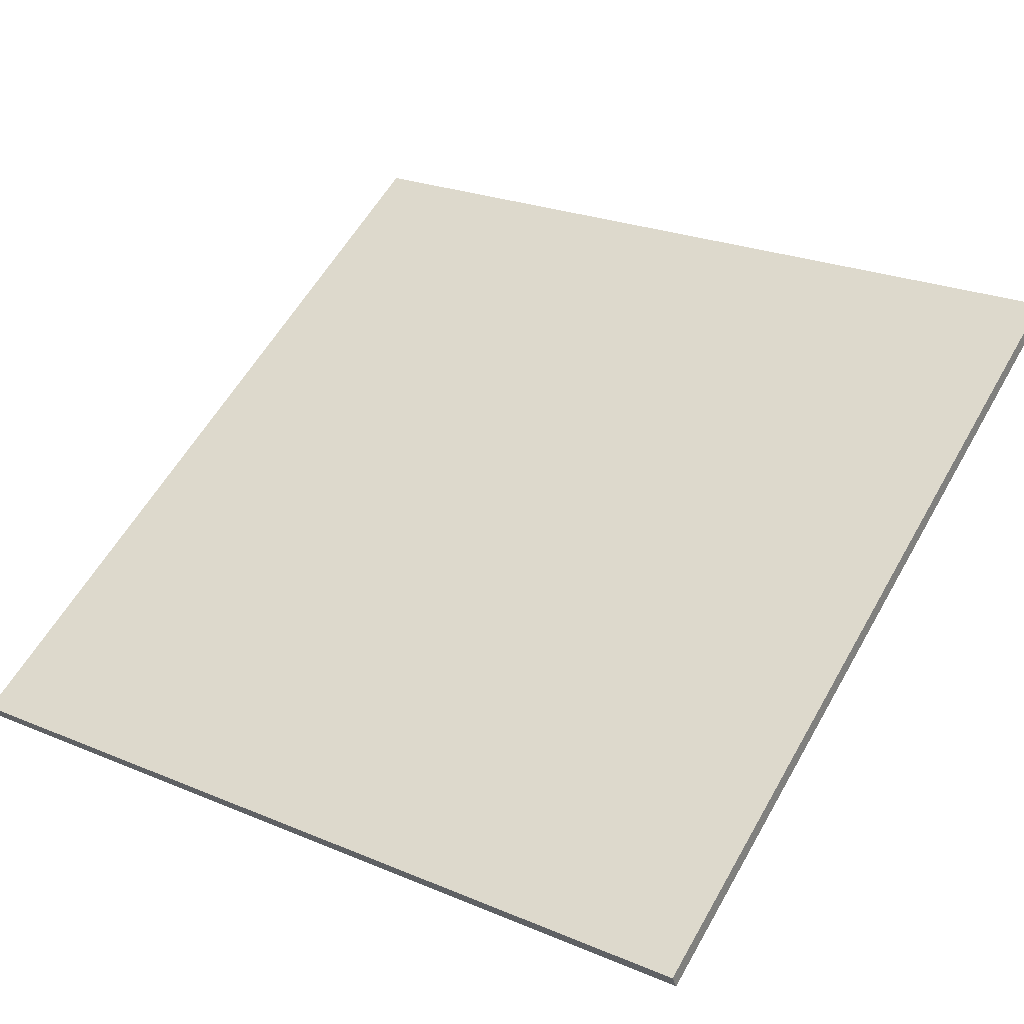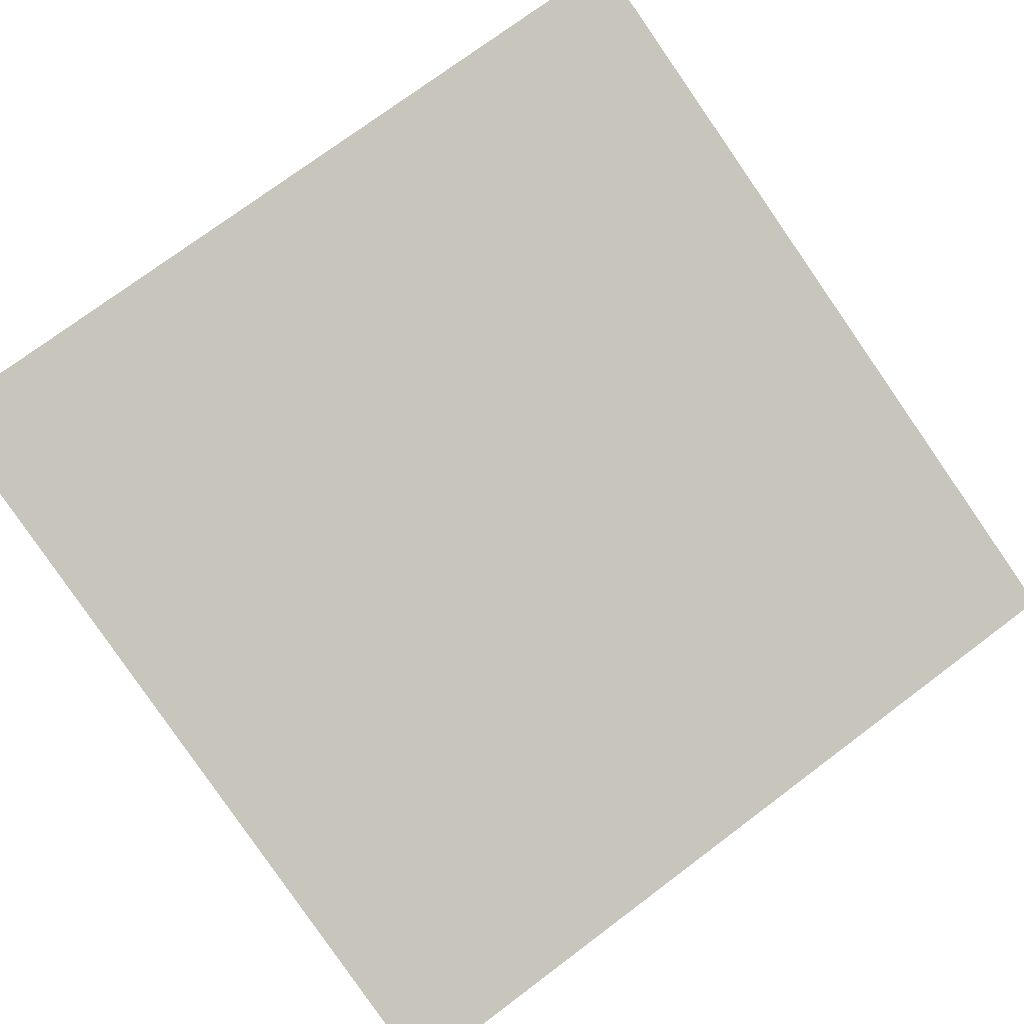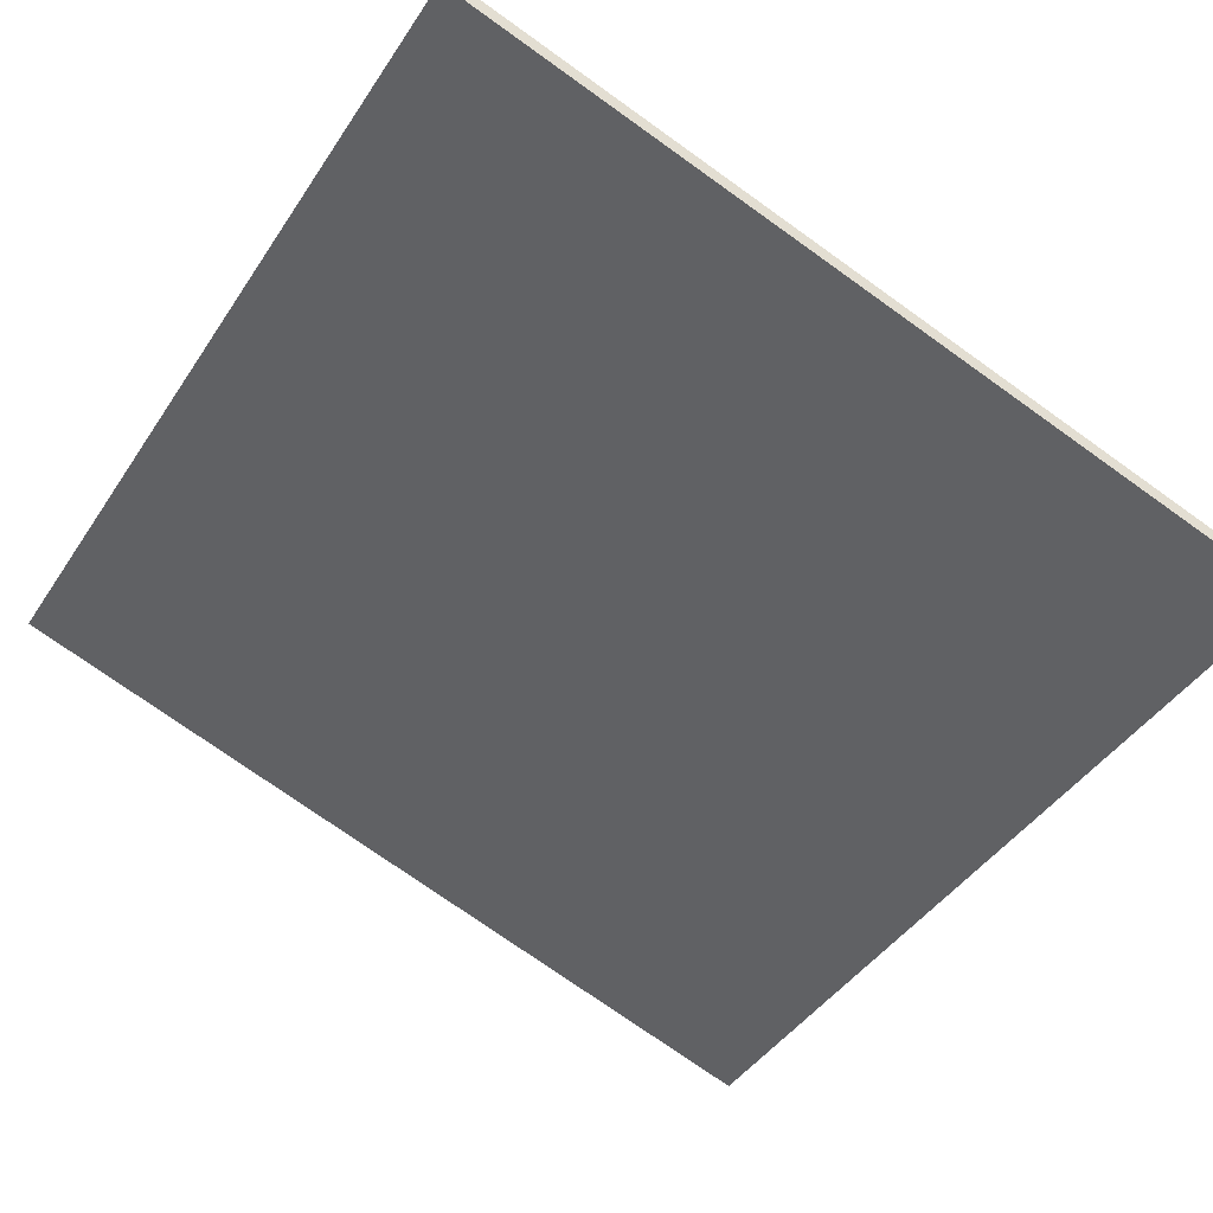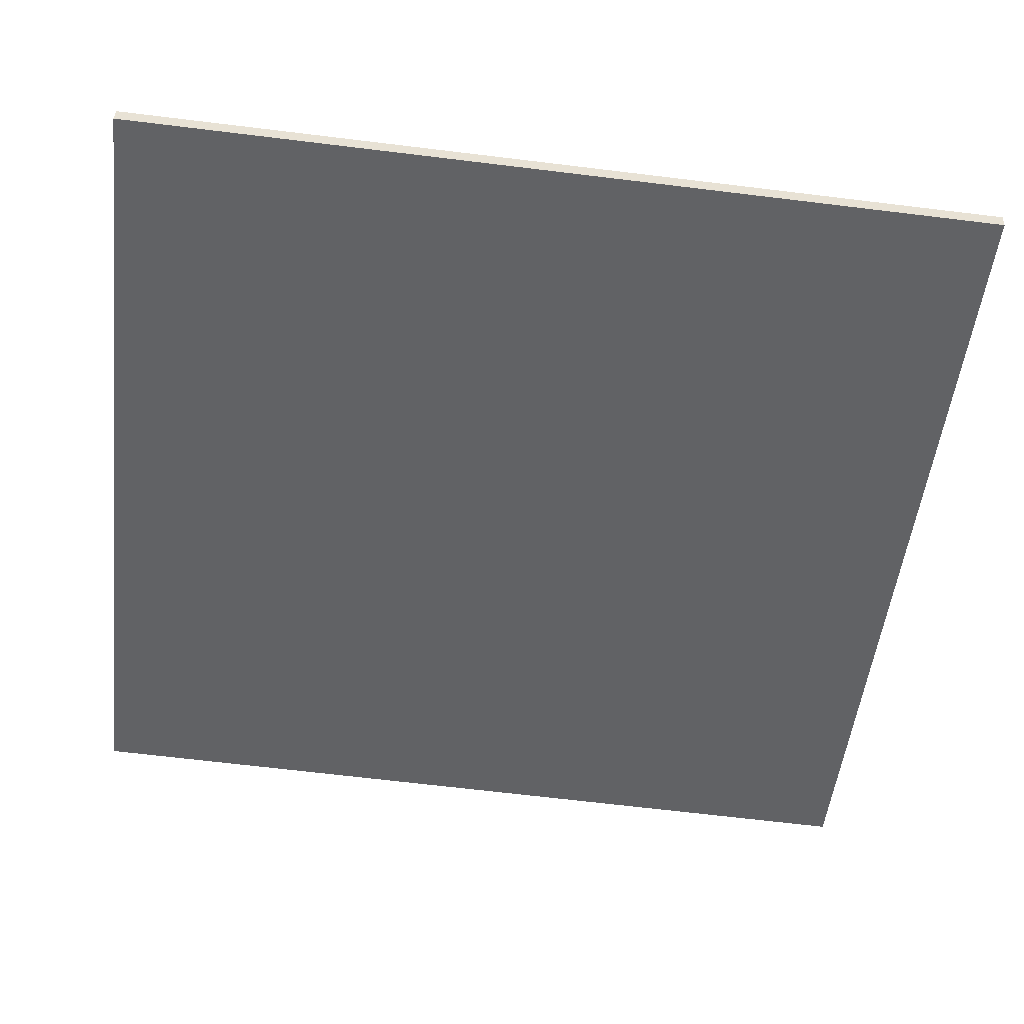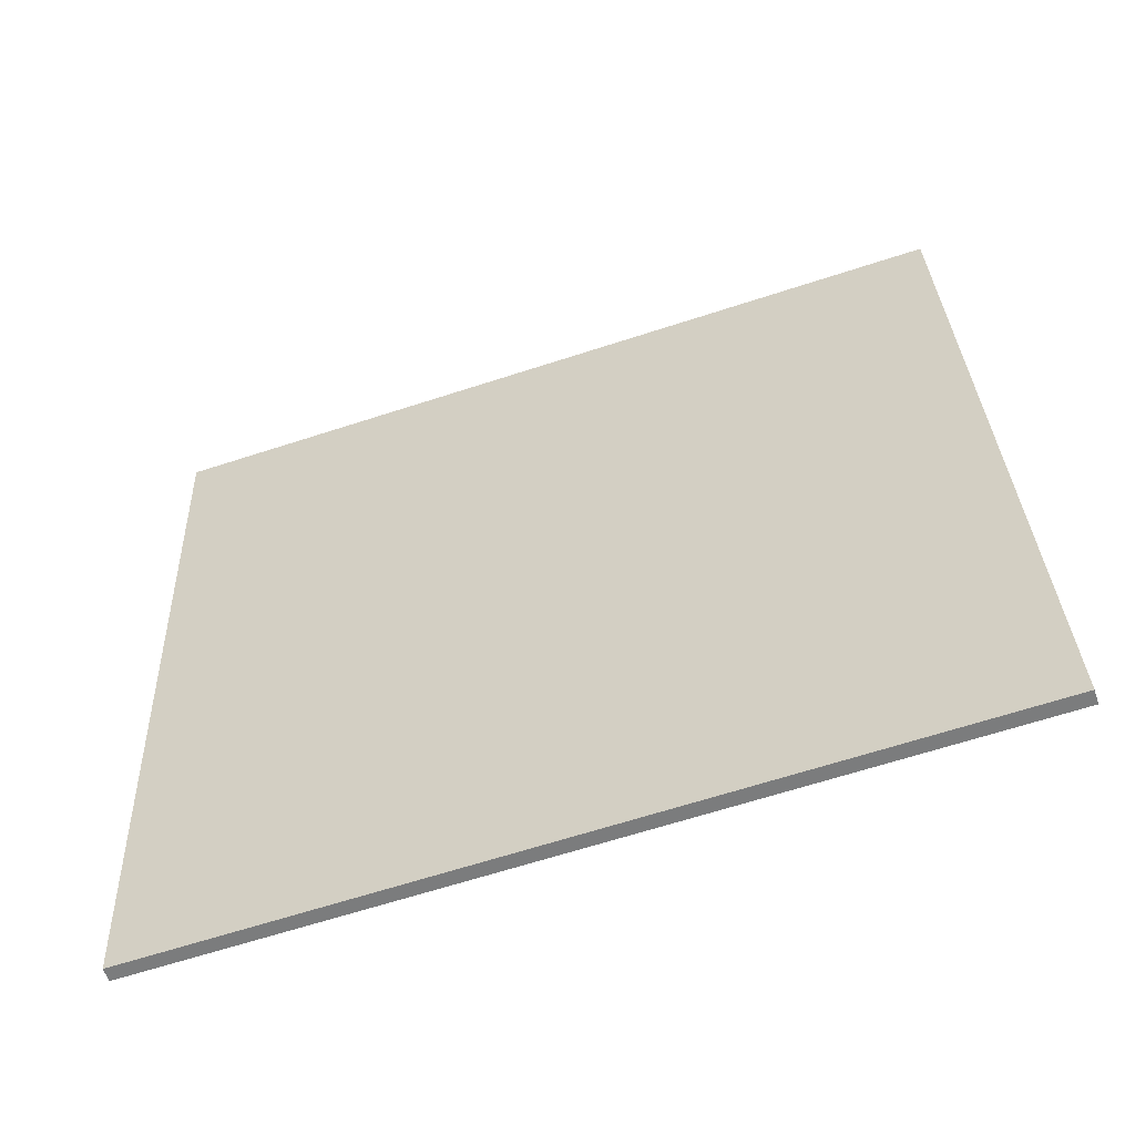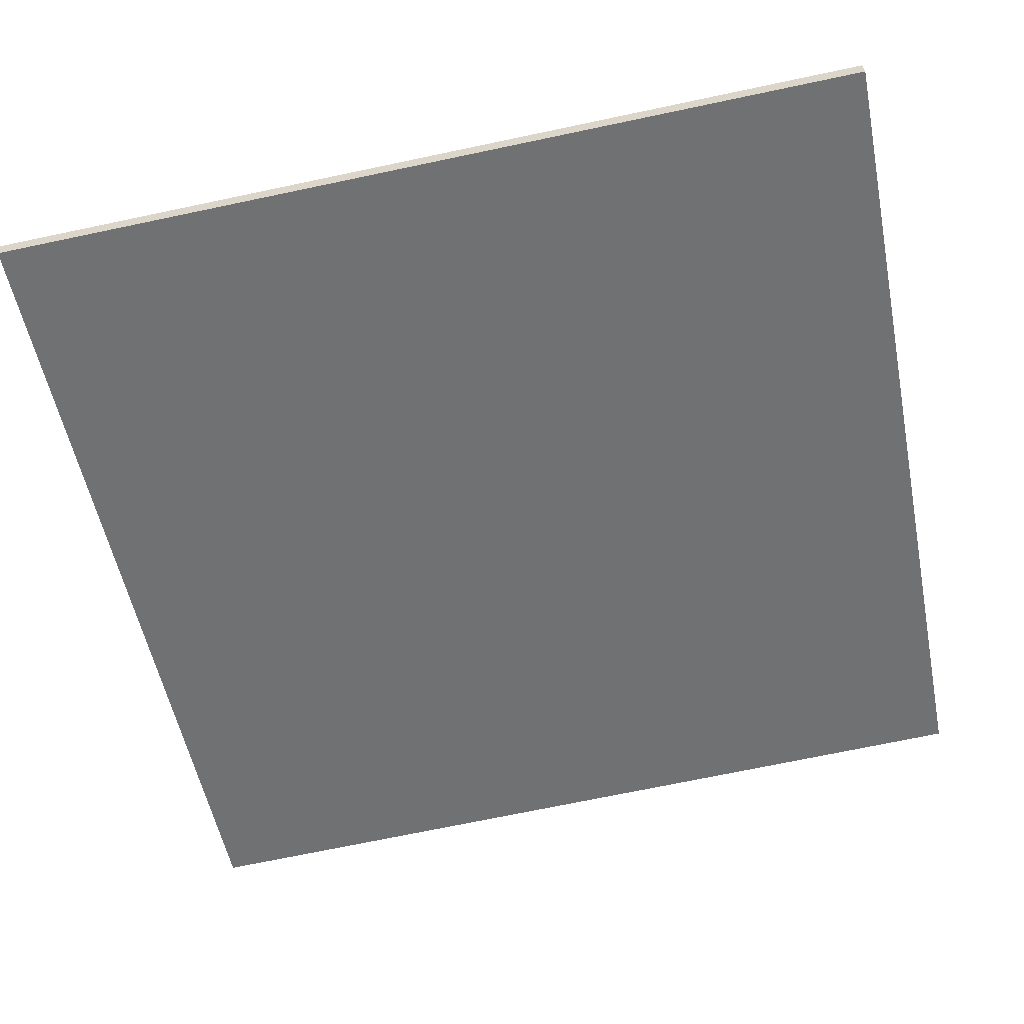
<metadata>
{"format":"obj","ext":"obj","renderer":"f3d","projection":"perspective","resolution":1024,"background":"white","views":[{"elev":58.4,"azim":-150.6,"up":"+Y"},{"elev":75.0,"azim":53.2,"up":"+Y"},{"elev":-43.5,"azim":-31.0,"up":"+Y"},{"elev":-68.6,"azim":83.1,"up":"+Y"},{"elev":31.6,"azim":177.8,"up":"+Y"},{"elev":-72.4,"azim":101.8,"up":"+Y"}]}
</metadata>
<code>
v -46.72 46.9 -4.309
v -46.72 46.9 4.309
v -46.68 47.03 -4.309
v -46.68 47.03 4.309
v -54.92 49.55 -4.309
v -54.92 49.55 4.309
v -54.88 49.7 -4.309
v -54.88 49.7 4.309
f 1 3 4
f 4 2 1
f 5 6 8
f 8 7 5
f 1 2 6
f 6 5 1
f 3 7 8
f 8 4 3
f 1 5 7
f 7 3 1
f 2 4 8
f 8 6 2

</code>
